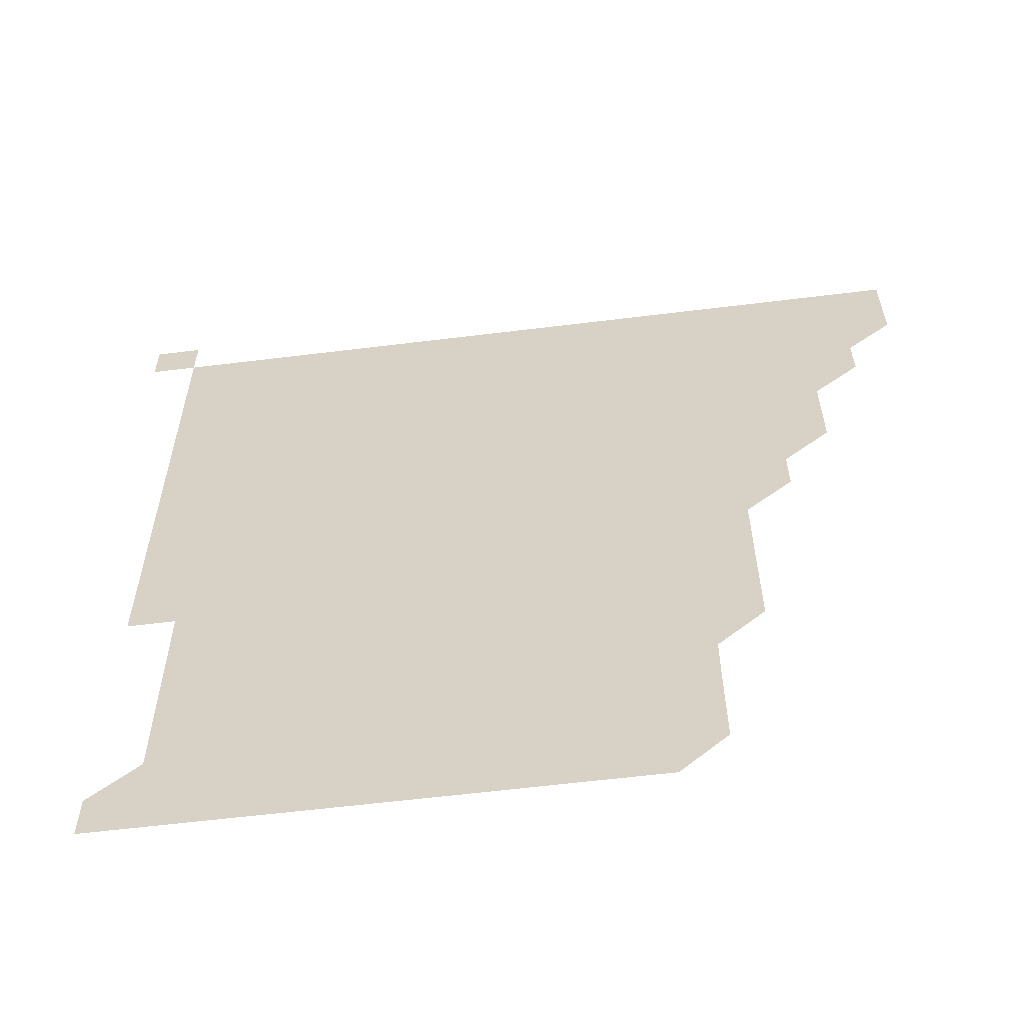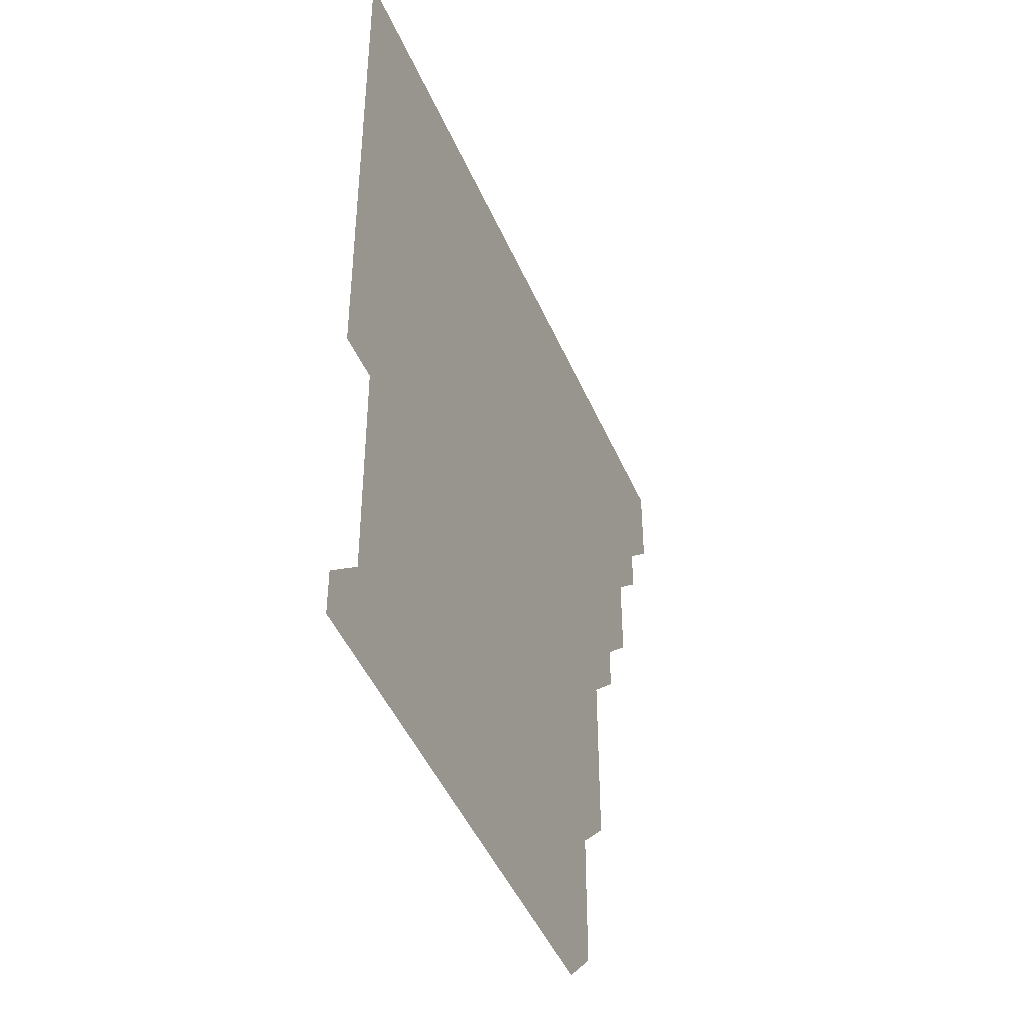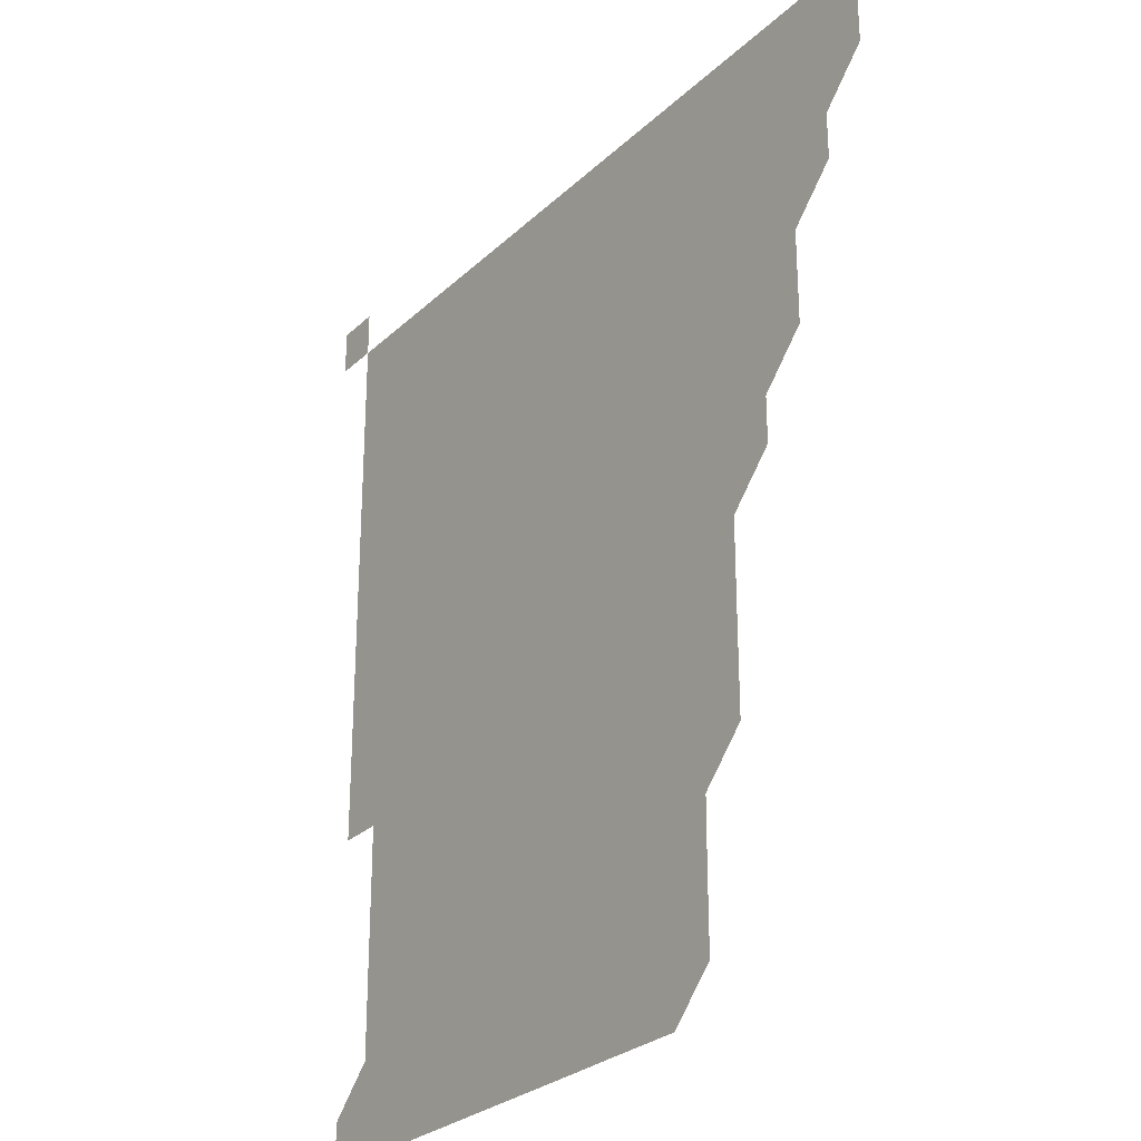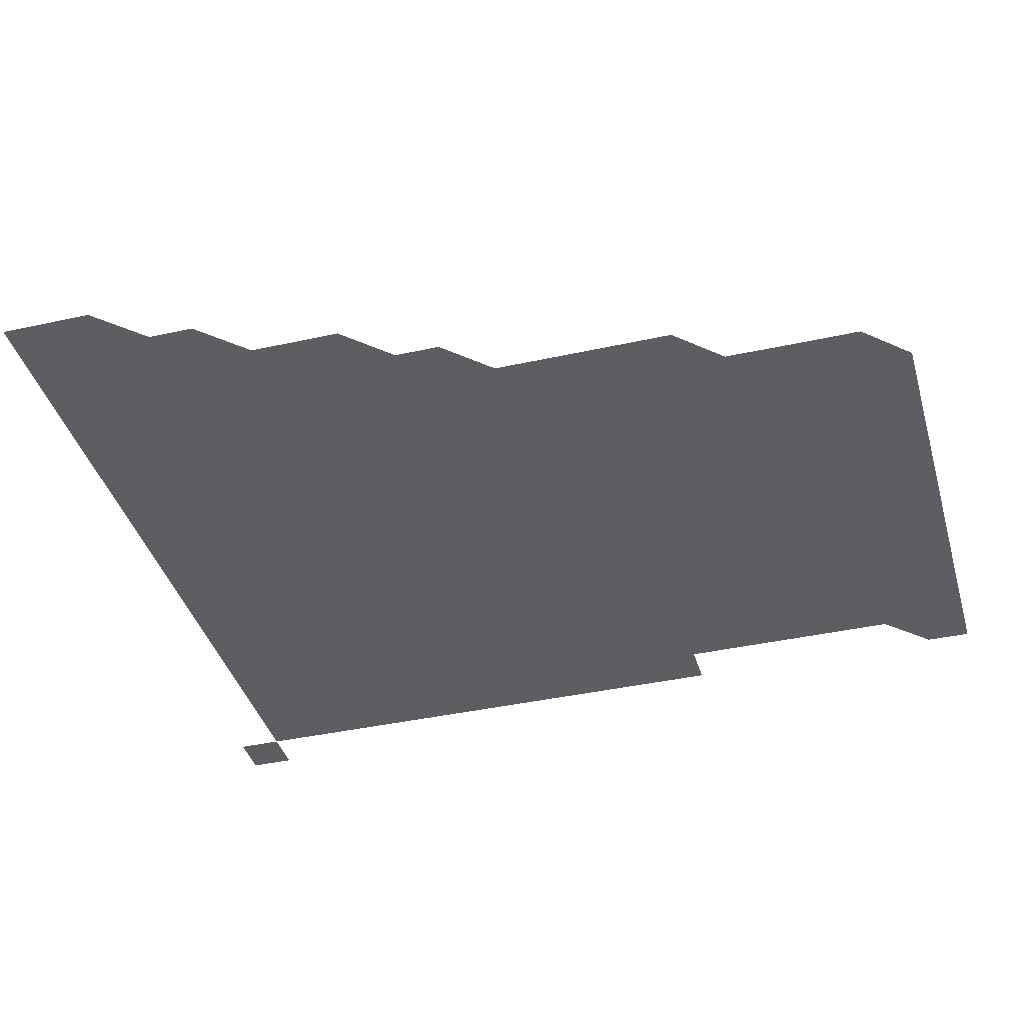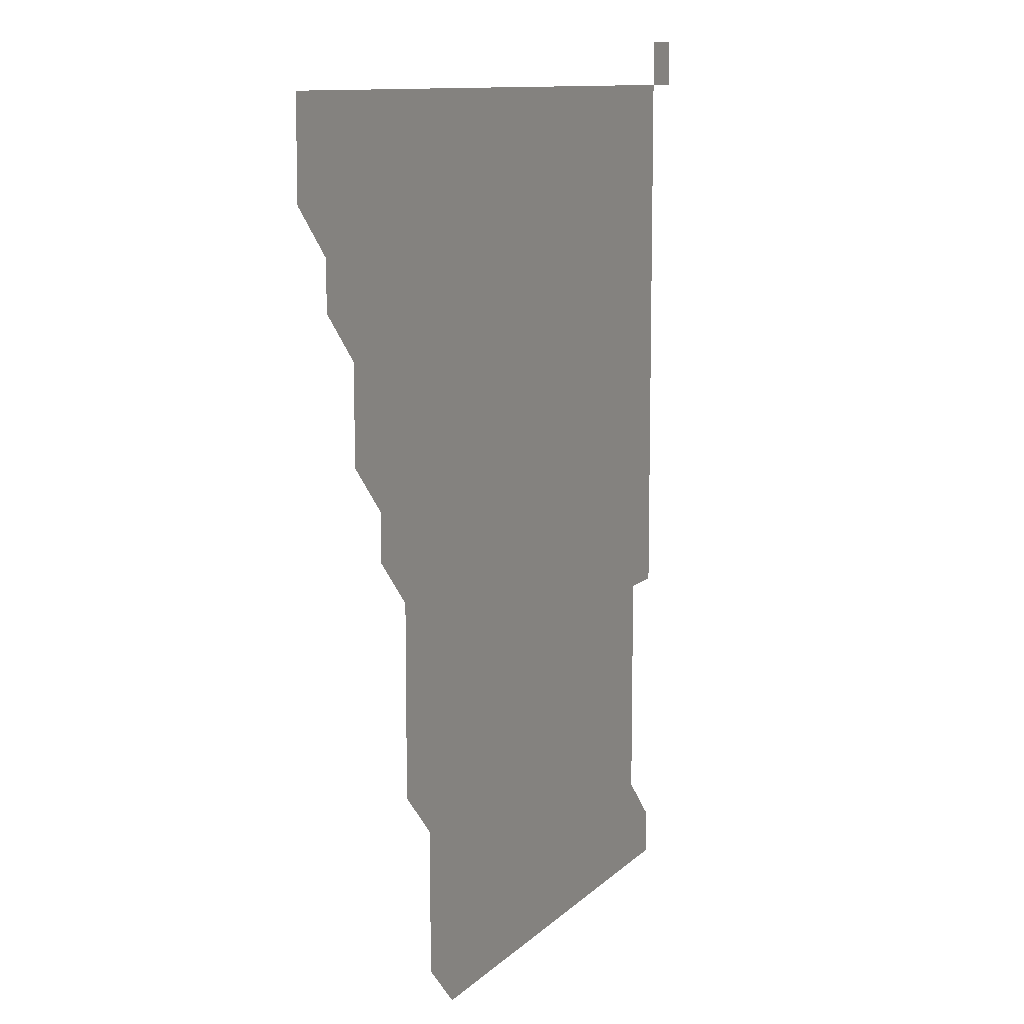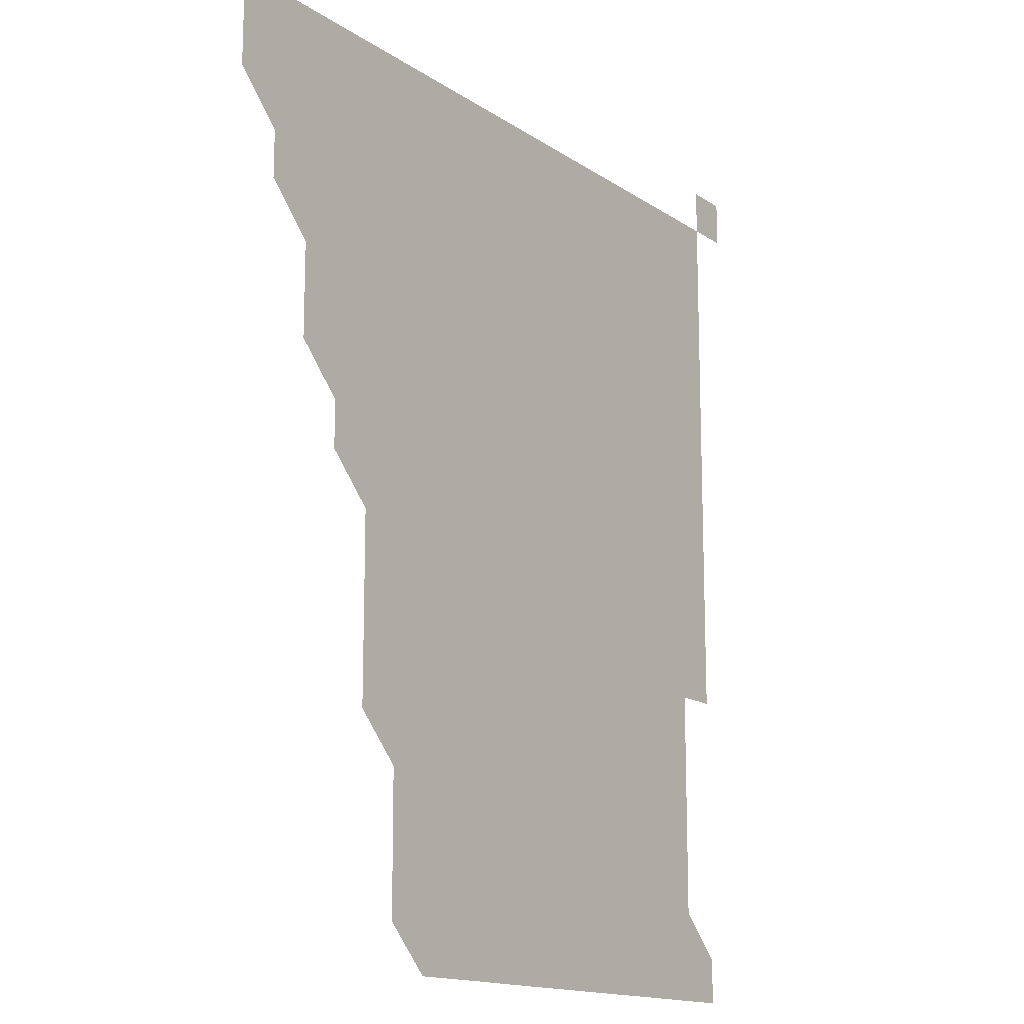
<metadata>
{"format":"obj","ext":"obj","renderer":"f3d","projection":"perspective","resolution":1024,"background":"white","views":[{"elev":-60.2,"azim":-172.8,"up":"+Y"},{"elev":-45.8,"azim":112.4,"up":"+Y"},{"elev":-27.4,"azim":-125.6,"up":"+Y"},{"elev":-38.9,"azim":-74.4,"up":"+Z"},{"elev":10.4,"azim":-65.1,"up":"+Y"},{"elev":-14.8,"azim":-54.6,"up":"+Y"}]}
</metadata>
<code>
v 436 406 0
v 436 421 0
v 436 436 0
v 451 376 0
v 451 391 0
v 451 406 0
v 451 421 0
v 451 436 0
v 466 331 0
v 466 346 0
v 466 361 0
v 466 376 0
v 466 391 0
v 466 406 0
v 466 421 0
v 466 436 0
v 481 301 0
v 481 315.9 0
v 481 331 0
v 481 346 0
v 481 361 0
v 481 376 0
v 481 391 0
v 481 406 0
v 481 421 0
v 481 436 0
v 496 225.9 0
v 496 240.9 0
v 496 255.9 0
v 496 270.9 0
v 496 286 0
v 496 301 0
v 496 316 0
v 496 331 0
v 496 346 0
v 496 361 0
v 496 376 0
v 496 391 0
v 496 406 0
v 496 421 0
v 496 436 0
v 511 165.9 0
v 511.1 180.9 0
v 511.1 195.9 0
v 511 211 0
v 511 226 0
v 511 241 0
v 511 256 0
v 511 271 0
v 511 286 0
v 511 301 0
v 511 316 0
v 511 331 0
v 511 346 0
v 511 361 0
v 511 376 0
v 511 391 0
v 511 406 0
v 511 421 0
v 511 436 0
v 525.9 151 0
v 526 166 0
v 526 181 0
v 526 196 0
v 526 211 0
v 526 226 0
v 526 241 0
v 526 256 0
v 526 271 0
v 526 286 0
v 526 301 0
v 526 316 0
v 526 331 0
v 526 346 0
v 526 361 0
v 526 376 0
v 526 391 0
v 526 406 0
v 526 421 0
v 526 436 0
v 540.9 151 0
v 541 166 0
v 541 181.1 0
v 541 196 0
v 541 211 0
v 541 226.1 0
v 541 241 0
v 541 256 0
v 541 271 0
v 541 286 0
v 541 301 0
v 541 316 0
v 541 331 0
v 541 346 0
v 541 361 0
v 541 376 0
v 541 391 0
v 541 406 0
v 541 421 0
v 541 436 0
v 555.9 151 0
v 556 166 0
v 556 181 0
v 556 196 0
v 556 211 0
v 556 226 0
v 556 241 0
v 556 256 0
v 556 271 0
v 556 286 0
v 556 301 0
v 556 316 0
v 556 331 0
v 556 346 0
v 556 361 0
v 556 376 0
v 556 391 0
v 556 406 0
v 556 421 0
v 556 436 0
v 571 151 0
v 571 166 0
v 571 181 0
v 571 196 0
v 571 211 0
v 571 226 0
v 571 241 0
v 571 256 0
v 571 271 0
v 571 286 0
v 571 301 0
v 571 316 0
v 571 331 0
v 571 346 0
v 571 361 0
v 571 376 0
v 571 391 0
v 571 406 0
v 571 421 0
v 571 436 0
v 586 151 0
v 586 166 0
v 586 181 0
v 586 196.1 0
v 586 211 0
v 586 226 0
v 586 241 0
v 586 256 0
v 586 271 0
v 586 286 0
v 586 301 0
v 586 316 0
v 586 331 0
v 586 346 0
v 586 361 0
v 586 376 0
v 586 391 0
v 586 406 0
v 586 421 0
v 586 436 0
v 601 151 0
v 601 166 0
v 601 181 0
v 601 196 0
v 601 211 0
v 601 226 0
v 601 241 0
v 601 256 0
v 601 271 0
v 601 286 0
v 601 301 0
v 601 316 0
v 601 331 0
v 601 346 0
v 601 361 0
v 601 376 0
v 601 391 0
v 601 406 0
v 601 421 0
v 601 436 0
v 616 151 0
v 616 166 0
v 616 181 0
v 616 196 0
v 616 211 0
v 616 226 0
v 616 241 0
v 616 256 0
v 616 271 0
v 616 286 0
v 616 301 0
v 616 316 0
v 616 331 0
v 616 346 0
v 616 361 0
v 616 376 0
v 616 391 0
v 616 406 0
v 616 421 0
v 616 436 0
v 631 151 0
v 631 166 0
v 631 181 0
v 631 196 0
v 631 211.1 0
v 631 226 0
v 631 241 0
v 631 256 0
v 631 271 0
v 631 286 0
v 631 301 0
v 631 316 0
v 631 331 0
v 631 346 0
v 631 361 0
v 631 376 0
v 631 391 0
v 631 406 0
v 631 421 0
v 631 436 0
v 646 151 0
v 646 166 0
v 646 181.1 0
v 646 196 0
v 646 211 0
v 646 226 0
v 646 241 0
v 646 256 0
v 646 271 0
v 646 286 0
v 646 301 0
v 646 316 0
v 646 331 0
v 646 346 0
v 646 361 0
v 646 376 0
v 646 391 0
v 646 406 0
v 646 421 0
v 646 436 0
v 661.1 151 0
v 661 166 0
v 661 181 0
v 661 196 0
v 661 211.1 0
v 661 226 0
v 661 241 0
v 661 256 0
v 661 271 0
v 661 286 0
v 661 301 0
v 661 316 0
v 661 331 0
v 661 346 0
v 661 361 0
v 661 376 0
v 661 391 0
v 661 406 0
v 661 421 0
v 661 436 0
v 676.1 151 0
v 676 166 0
v 675.9 180.9 0
v 675.9 196 0
v 676 210.9 0
v 676 225.9 0
v 676 241 0
v 676 256.1 0
v 676 271 0
v 676 286 0
v 676 301 0
v 676 316 0
v 676 331 0
v 676 346 0
v 676 361 0
v 676 376 0
v 676 391 0
v 676 406 0
v 676 421 0
v 676 436 0
v 691 151 0
v 690.9 165.9 0
v 691 256 0
v 691 270.9 0
v 691 285.9 0
v 691 300.9 0
v 691 315.9 0
v 691 331 0
v 691 346 0
v 691 361 0
v 691 376 0
v 691 391 0
v 691 406 0
v 691 421 0
v 691 436 0
v 691 451 0
v 706 436 0
v 706 451 0
f 5 6 1
f 1 6 2
f 6 7 2
f 2 7 3
f 7 8 3
f 11 12 4
f 4 12 5
f 12 13 5
f 5 13 6
f 13 14 6
f 6 14 7
f 14 15 7
f 7 15 8
f 15 16 8
f 18 19 9
f 9 19 10
f 19 20 10
f 10 20 11
f 20 21 11
f 11 21 12
f 21 22 12
f 12 22 13
f 22 23 13
f 13 23 14
f 23 24 14
f 14 24 15
f 24 25 15
f 15 25 16
f 25 26 16
f 31 32 17
f 17 32 18
f 32 33 18
f 18 33 19
f 33 34 19
f 19 34 20
f 34 35 20
f 20 35 21
f 35 36 21
f 21 36 22
f 36 37 22
f 22 37 23
f 37 38 23
f 23 38 24
f 38 39 24
f 24 39 25
f 39 40 25
f 25 40 26
f 40 41 26
f 45 46 27
f 27 46 28
f 46 47 28
f 28 47 29
f 47 48 29
f 29 48 30
f 48 49 30
f 30 49 31
f 49 50 31
f 31 50 32
f 50 51 32
f 32 51 33
f 51 52 33
f 33 52 34
f 52 53 34
f 34 53 35
f 53 54 35
f 35 54 36
f 54 55 36
f 36 55 37
f 55 56 37
f 37 56 38
f 56 57 38
f 38 57 39
f 57 58 39
f 39 58 40
f 58 59 40
f 40 59 41
f 59 60 41
f 61 62 42
f 42 62 43
f 62 63 43
f 43 63 44
f 63 64 44
f 44 64 45
f 64 65 45
f 45 65 46
f 65 66 46
f 46 66 47
f 66 67 47
f 47 67 48
f 67 68 48
f 48 68 49
f 68 69 49
f 49 69 50
f 69 70 50
f 50 70 51
f 70 71 51
f 51 71 52
f 71 72 52
f 52 72 53
f 72 73 53
f 53 73 54
f 73 74 54
f 54 74 55
f 74 75 55
f 55 75 56
f 75 76 56
f 56 76 57
f 76 77 57
f 57 77 58
f 77 78 58
f 58 78 59
f 78 79 59
f 59 79 60
f 79 80 60
f 61 81 62
f 81 82 62
f 62 82 63
f 82 83 63
f 63 83 64
f 83 84 64
f 64 84 65
f 84 85 65
f 65 85 66
f 85 86 66
f 66 86 67
f 86 87 67
f 67 87 68
f 87 88 68
f 68 88 69
f 88 89 69
f 69 89 70
f 89 90 70
f 70 90 71
f 90 91 71
f 71 91 72
f 91 92 72
f 72 92 73
f 92 93 73
f 73 93 74
f 93 94 74
f 74 94 75
f 94 95 75
f 75 95 76
f 95 96 76
f 76 96 77
f 96 97 77
f 77 97 78
f 97 98 78
f 78 98 79
f 98 99 79
f 79 99 80
f 99 100 80
f 81 101 82
f 101 102 82
f 82 102 83
f 102 103 83
f 83 103 84
f 103 104 84
f 84 104 85
f 104 105 85
f 85 105 86
f 105 106 86
f 86 106 87
f 106 107 87
f 87 107 88
f 107 108 88
f 88 108 89
f 108 109 89
f 89 109 90
f 109 110 90
f 90 110 91
f 110 111 91
f 91 111 92
f 111 112 92
f 92 112 93
f 112 113 93
f 93 113 94
f 113 114 94
f 94 114 95
f 114 115 95
f 95 115 96
f 115 116 96
f 96 116 97
f 116 117 97
f 97 117 98
f 117 118 98
f 98 118 99
f 118 119 99
f 99 119 100
f 119 120 100
f 101 121 102
f 121 122 102
f 102 122 103
f 122 123 103
f 103 123 104
f 123 124 104
f 104 124 105
f 124 125 105
f 105 125 106
f 125 126 106
f 106 126 107
f 126 127 107
f 107 127 108
f 127 128 108
f 108 128 109
f 128 129 109
f 109 129 110
f 129 130 110
f 110 130 111
f 130 131 111
f 111 131 112
f 131 132 112
f 112 132 113
f 132 133 113
f 113 133 114
f 133 134 114
f 114 134 115
f 134 135 115
f 115 135 116
f 135 136 116
f 116 136 117
f 136 137 117
f 117 137 118
f 137 138 118
f 118 138 119
f 138 139 119
f 119 139 120
f 139 140 120
f 121 141 122
f 141 142 122
f 122 142 123
f 142 143 123
f 123 143 124
f 143 144 124
f 124 144 125
f 144 145 125
f 125 145 126
f 145 146 126
f 126 146 127
f 146 147 127
f 127 147 128
f 147 148 128
f 128 148 129
f 148 149 129
f 129 149 130
f 149 150 130
f 130 150 131
f 150 151 131
f 131 151 132
f 151 152 132
f 132 152 133
f 152 153 133
f 133 153 134
f 153 154 134
f 134 154 135
f 154 155 135
f 135 155 136
f 155 156 136
f 136 156 137
f 156 157 137
f 137 157 138
f 157 158 138
f 138 158 139
f 158 159 139
f 139 159 140
f 159 160 140
f 141 161 142
f 161 162 142
f 142 162 143
f 162 163 143
f 143 163 144
f 163 164 144
f 144 164 145
f 164 165 145
f 145 165 146
f 165 166 146
f 146 166 147
f 166 167 147
f 147 167 148
f 167 168 148
f 148 168 149
f 168 169 149
f 149 169 150
f 169 170 150
f 150 170 151
f 170 171 151
f 151 171 152
f 171 172 152
f 152 172 153
f 172 173 153
f 153 173 154
f 173 174 154
f 154 174 155
f 174 175 155
f 155 175 156
f 175 176 156
f 156 176 157
f 176 177 157
f 157 177 158
f 177 178 158
f 158 178 159
f 178 179 159
f 159 179 160
f 179 180 160
f 161 181 162
f 181 182 162
f 162 182 163
f 182 183 163
f 163 183 164
f 183 184 164
f 164 184 165
f 184 185 165
f 165 185 166
f 185 186 166
f 166 186 167
f 186 187 167
f 167 187 168
f 187 188 168
f 168 188 169
f 188 189 169
f 169 189 170
f 189 190 170
f 170 190 171
f 190 191 171
f 171 191 172
f 191 192 172
f 172 192 173
f 192 193 173
f 173 193 174
f 193 194 174
f 174 194 175
f 194 195 175
f 175 195 176
f 195 196 176
f 176 196 177
f 196 197 177
f 177 197 178
f 197 198 178
f 178 198 179
f 198 199 179
f 179 199 180
f 199 200 180
f 181 201 182
f 201 202 182
f 182 202 183
f 202 203 183
f 183 203 184
f 203 204 184
f 184 204 185
f 204 205 185
f 185 205 186
f 205 206 186
f 186 206 187
f 206 207 187
f 187 207 188
f 207 208 188
f 188 208 189
f 208 209 189
f 189 209 190
f 209 210 190
f 190 210 191
f 210 211 191
f 191 211 192
f 211 212 192
f 192 212 193
f 212 213 193
f 193 213 194
f 213 214 194
f 194 214 195
f 214 215 195
f 195 215 196
f 215 216 196
f 196 216 197
f 216 217 197
f 197 217 198
f 217 218 198
f 198 218 199
f 218 219 199
f 199 219 200
f 219 220 200
f 201 221 202
f 221 222 202
f 202 222 203
f 222 223 203
f 203 223 204
f 223 224 204
f 204 224 205
f 224 225 205
f 205 225 206
f 225 226 206
f 206 226 207
f 226 227 207
f 207 227 208
f 227 228 208
f 208 228 209
f 228 229 209
f 209 229 210
f 229 230 210
f 210 230 211
f 230 231 211
f 211 231 212
f 231 232 212
f 212 232 213
f 232 233 213
f 213 233 214
f 233 234 214
f 214 234 215
f 234 235 215
f 215 235 216
f 235 236 216
f 216 236 217
f 236 237 217
f 217 237 218
f 237 238 218
f 218 238 219
f 238 239 219
f 219 239 220
f 239 240 220
f 221 241 222
f 241 242 222
f 222 242 223
f 242 243 223
f 223 243 224
f 243 244 224
f 224 244 225
f 244 245 225
f 225 245 226
f 245 246 226
f 226 246 227
f 246 247 227
f 227 247 228
f 247 248 228
f 228 248 229
f 248 249 229
f 229 249 230
f 249 250 230
f 230 250 231
f 250 251 231
f 231 251 232
f 251 252 232
f 232 252 233
f 252 253 233
f 233 253 234
f 253 254 234
f 234 254 235
f 254 255 235
f 235 255 236
f 255 256 236
f 236 256 237
f 256 257 237
f 237 257 238
f 257 258 238
f 238 258 239
f 258 259 239
f 239 259 240
f 259 260 240
f 241 261 242
f 261 262 242
f 242 262 243
f 262 263 243
f 243 263 244
f 263 264 244
f 244 264 245
f 264 265 245
f 245 265 246
f 265 266 246
f 246 266 247
f 266 267 247
f 247 267 248
f 267 268 248
f 248 268 249
f 268 269 249
f 249 269 250
f 269 270 250
f 250 270 251
f 270 271 251
f 251 271 252
f 271 272 252
f 252 272 253
f 272 273 253
f 253 273 254
f 273 274 254
f 254 274 255
f 274 275 255
f 255 275 256
f 275 276 256
f 256 276 257
f 276 277 257
f 257 277 258
f 277 278 258
f 258 278 259
f 278 279 259
f 259 279 260
f 279 280 260
f 261 281 262
f 281 282 262
f 262 282 263
f 268 283 269
f 283 284 269
f 269 284 270
f 284 285 270
f 270 285 271
f 285 286 271
f 271 286 272
f 286 287 272
f 272 287 273
f 287 288 273
f 273 288 274
f 288 289 274
f 274 289 275
f 289 290 275
f 275 290 276
f 290 291 276
f 276 291 277
f 291 292 277
f 277 292 278
f 292 293 278
f 278 293 279
f 293 294 279
f 279 294 280
f 294 295 280
f 295 297 296
f 297 298 296

</code>
